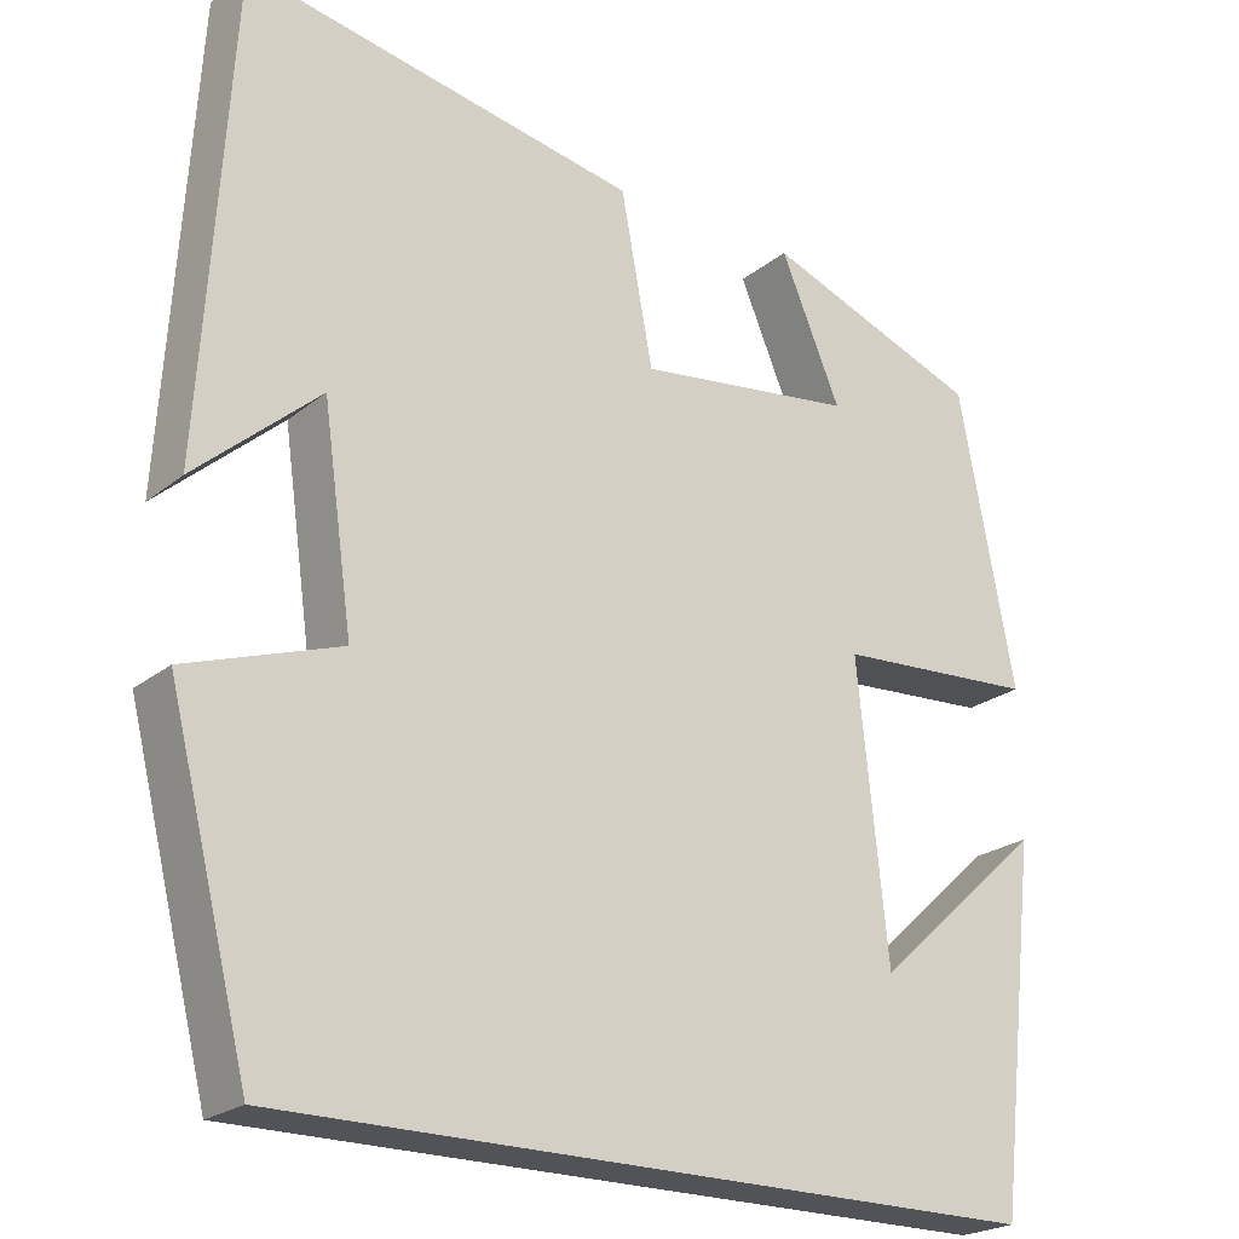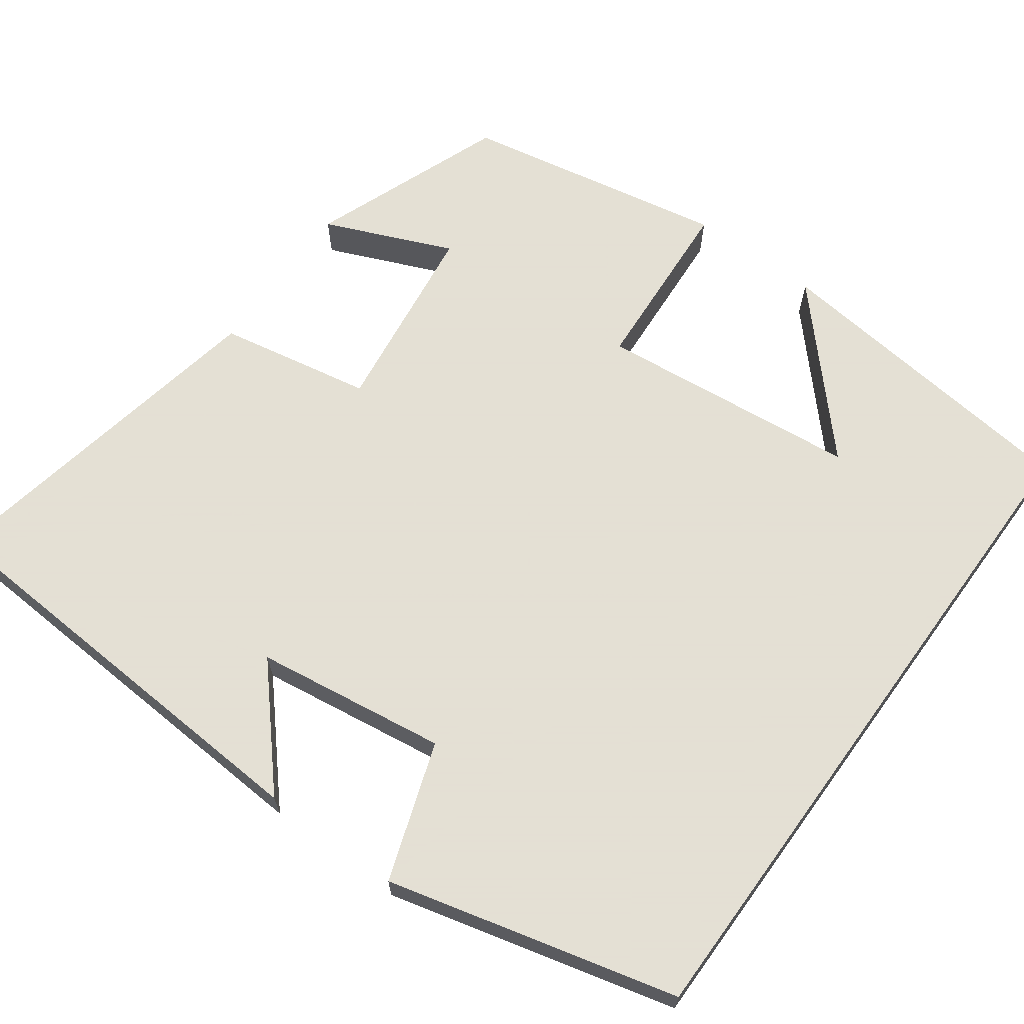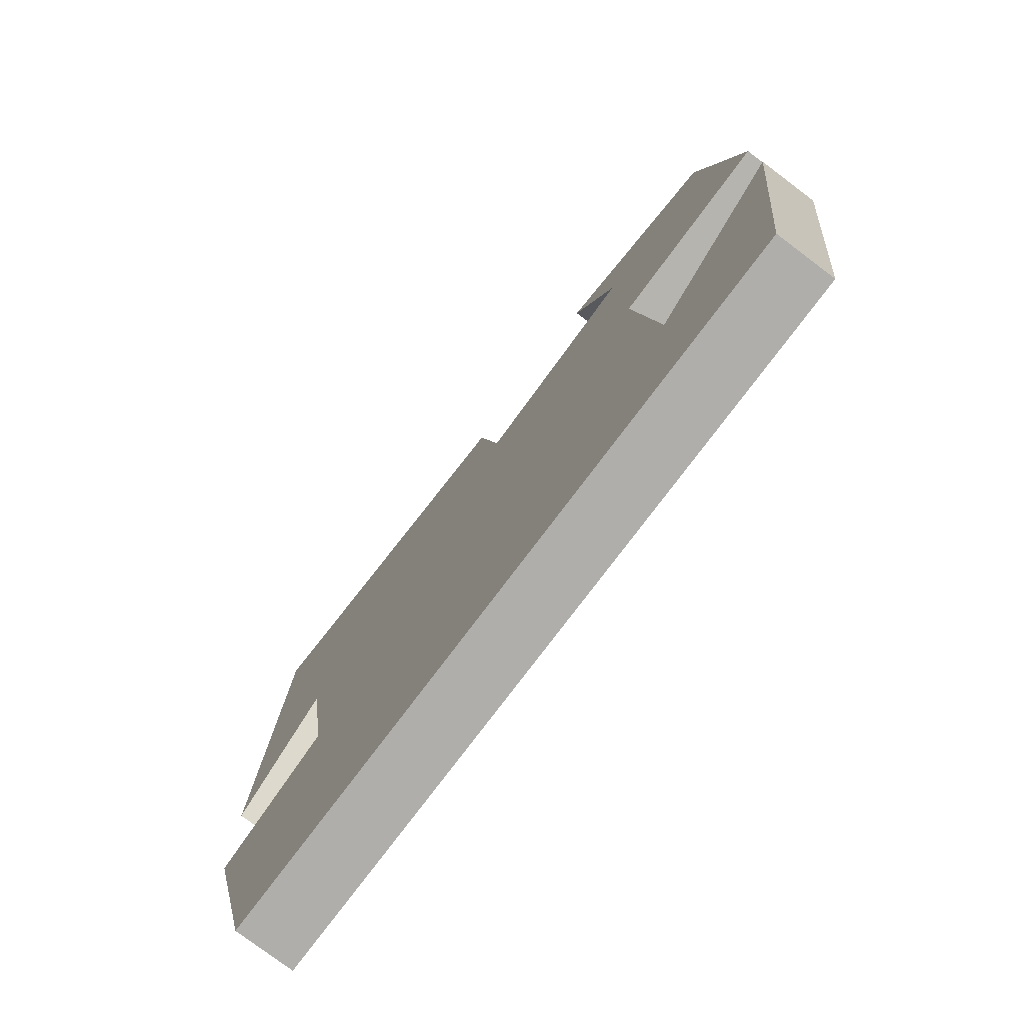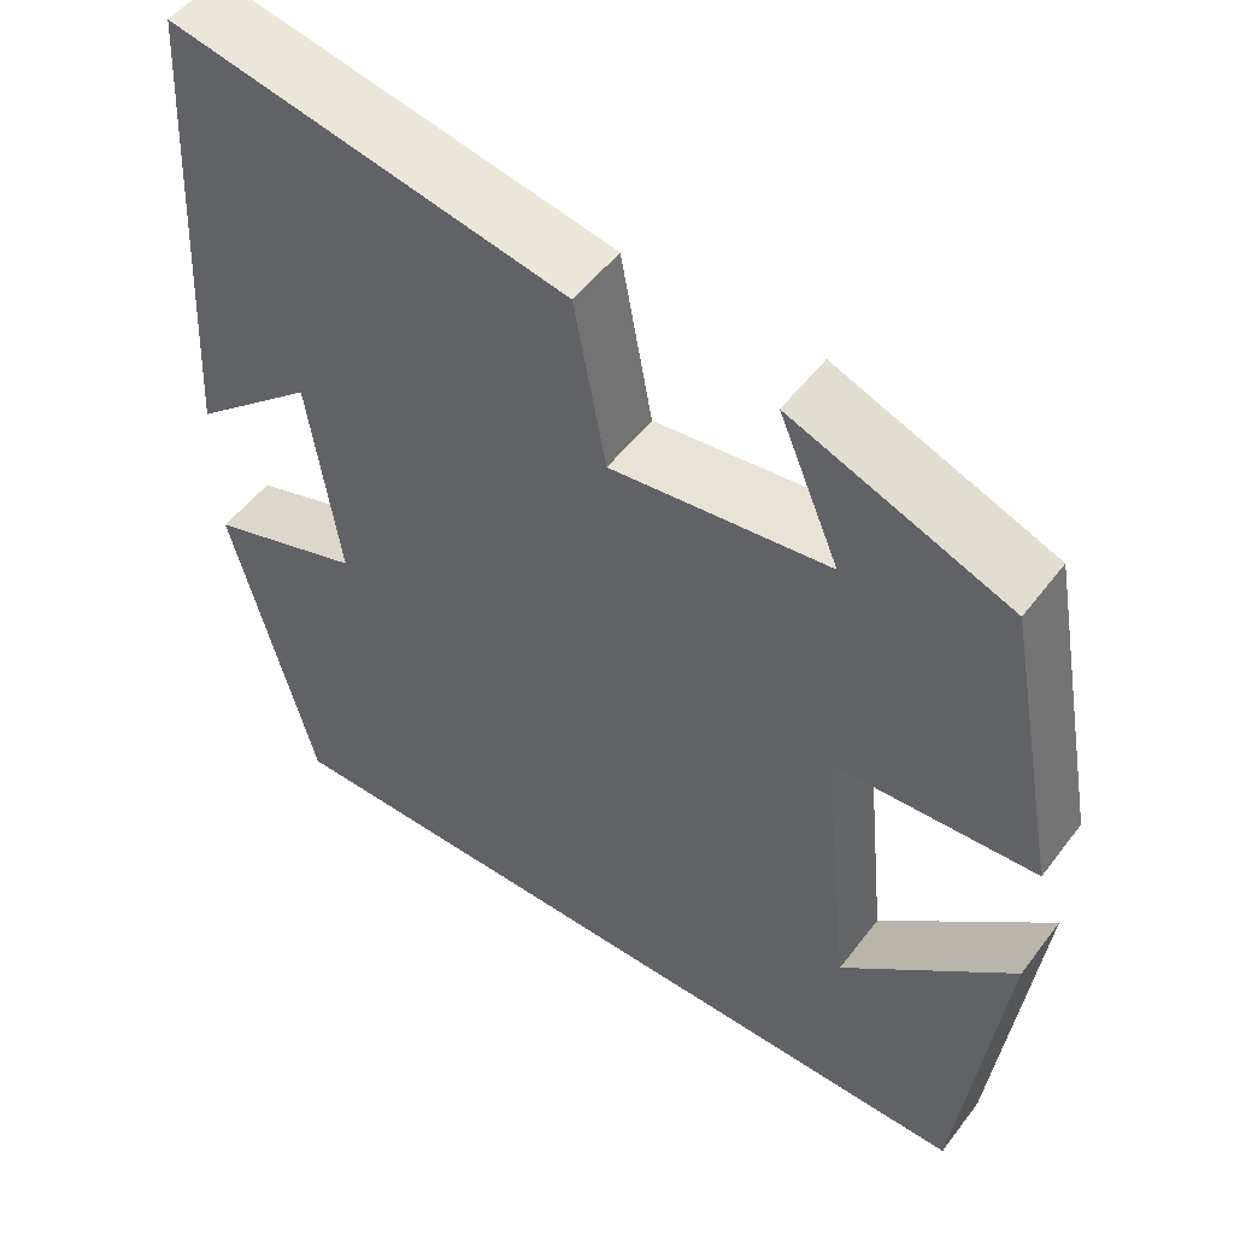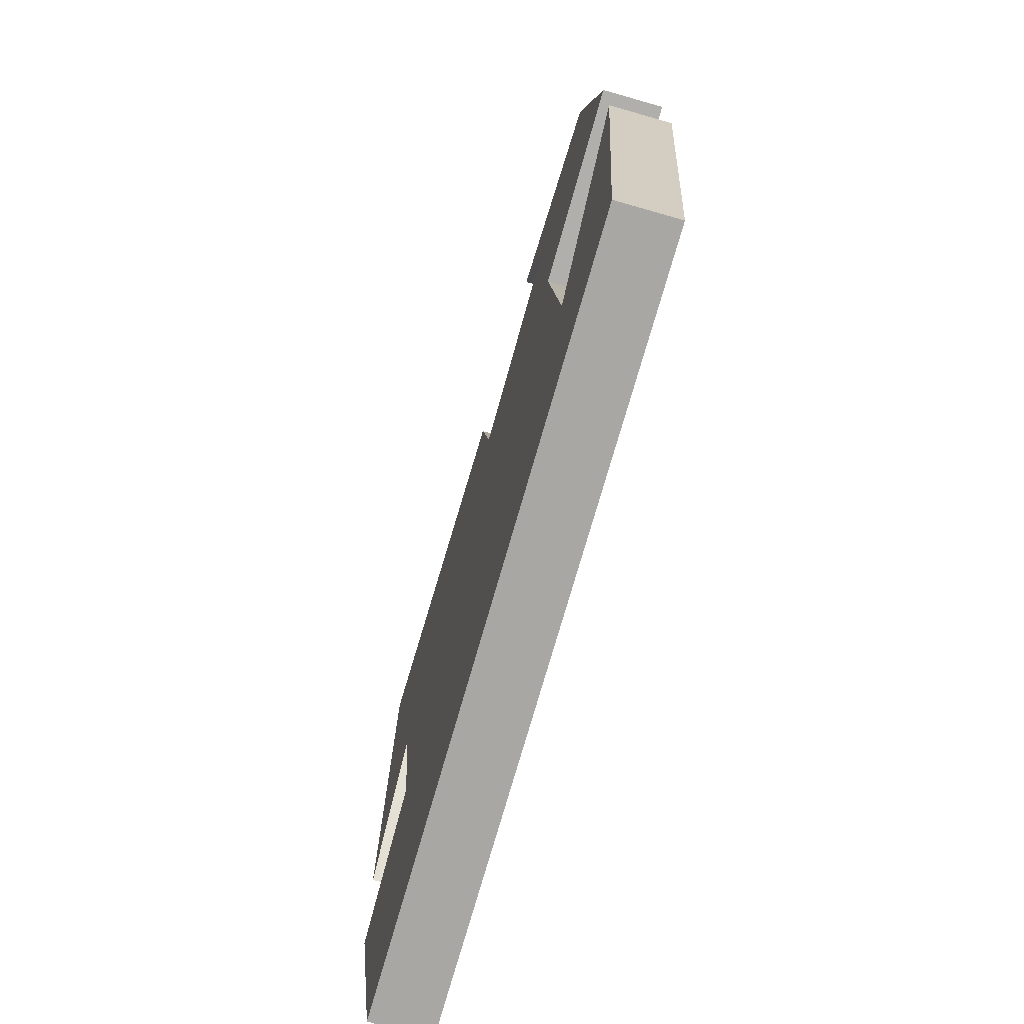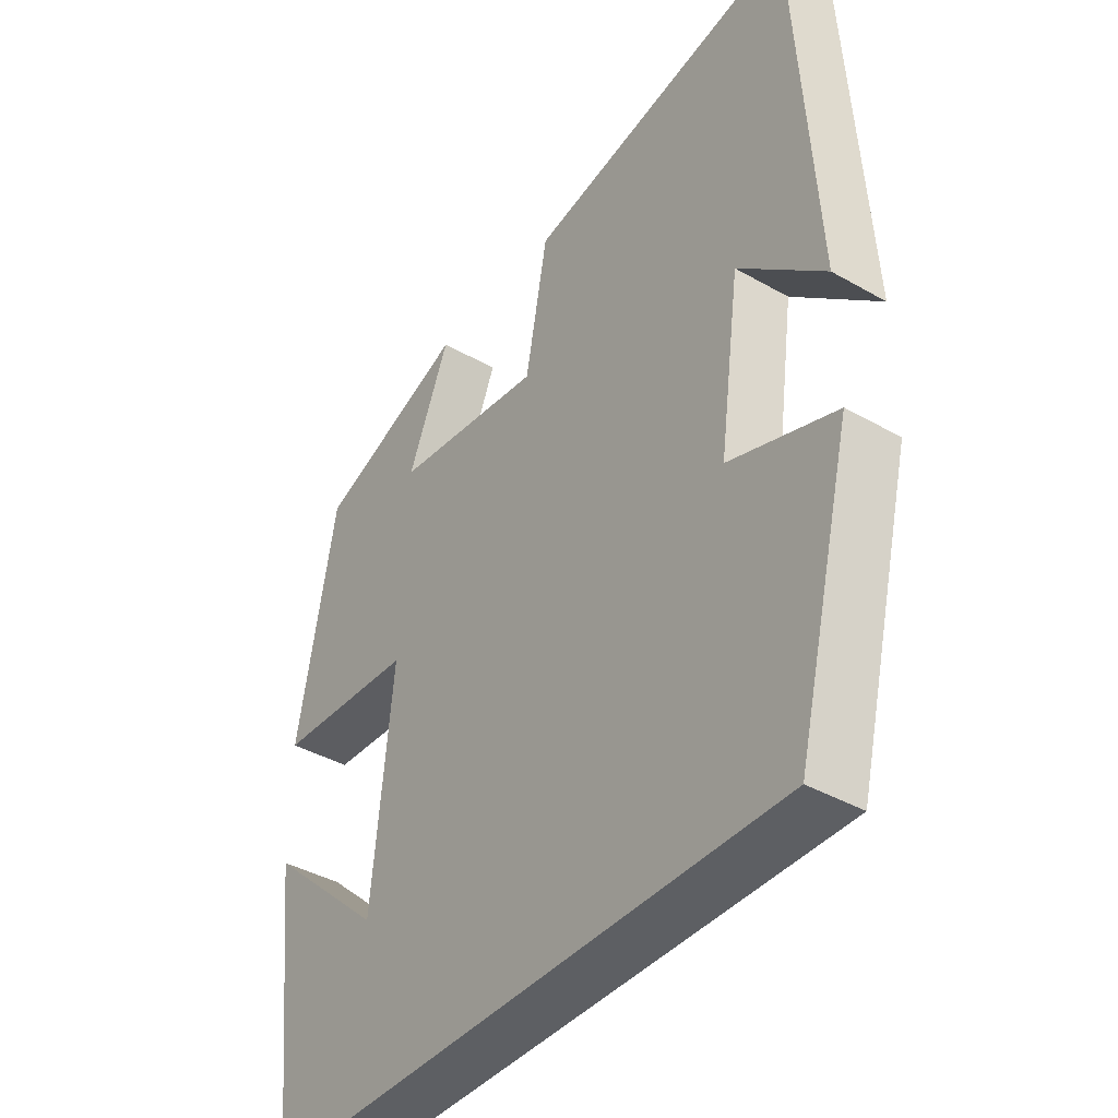
<metadata>
{"format":"obj","ext":"obj","renderer":"f3d","projection":"perspective","resolution":1024,"background":"white","views":[{"elev":-22.5,"azim":143.4,"up":"+Z"},{"elev":66.2,"azim":126.0,"up":"+Y"},{"elev":-77.6,"azim":-127.0,"up":"+Z"},{"elev":51.8,"azim":-143.9,"up":"+Z"},{"elev":-74.6,"azim":-106.0,"up":"+Z"},{"elev":-39.8,"azim":54.7,"up":"+Z"}]}
</metadata>
<code>
v 0.467 0.07 0.585
v 0.5 0.07 0.044
v 0.36 0.07 0.167
v 0.326 0.07 -0.075
v 0.5 0.07 -0.134
v 0.408 0.07 -0.5
v -0.454 0.07 -0.5
v -0.5 0.07 -0.094
v -0.307 0.07 -0.27
v -0.273 0.07 0.06
v -0.5 0.07 0.074
v -0.437 0.07 0.406
v -0.192 0.07 0.5
v -0.26 0.07 0.339
v -0.014 0.07 0.307
v 0.022 0.07 0.5
v 0.467 0 0.585
v 0.5 0 0.044
v 0.36 0 0.167
v 0.326 0 -0.075
v 0.5 0 -0.134
v 0.408 0 -0.5
v -0.454 0 -0.5
v -0.5 0 -0.094
v -0.307 0 -0.27
v -0.273 0 0.06
v -0.5 0 0.074
v -0.437 0 0.406
v -0.192 0 0.5
v -0.26 0 0.339
v -0.014 0 0.307
v 0.022 0 0.5
f 15 16 1
f 11 12 13 14
f 10 11 14 15
f 9 10 15 1
f 7 8 9
f 6 7 9
f 5 6 9
f 4 5 9
f 3 4 9
f 1 2 3
f 1 3 9
f 17 32 31
f 30 29 28 27
f 31 30 27 26
f 17 31 26 25
f 25 24 23
f 25 23 22
f 25 22 21
f 25 21 20
f 25 20 19
f 19 18 17
f 25 19 17
f 1 17 18 2
f 2 18 19 3
f 3 19 20 4
f 4 20 21 5
f 5 21 22 6
f 6 22 23 7
f 7 23 24 8
f 8 24 25 9
f 9 25 26 10
f 10 26 27 11
f 11 27 28 12
f 12 28 29 13
f 13 29 30 14
f 14 30 31 15
f 15 31 32 16
f 16 32 17 1

</code>
